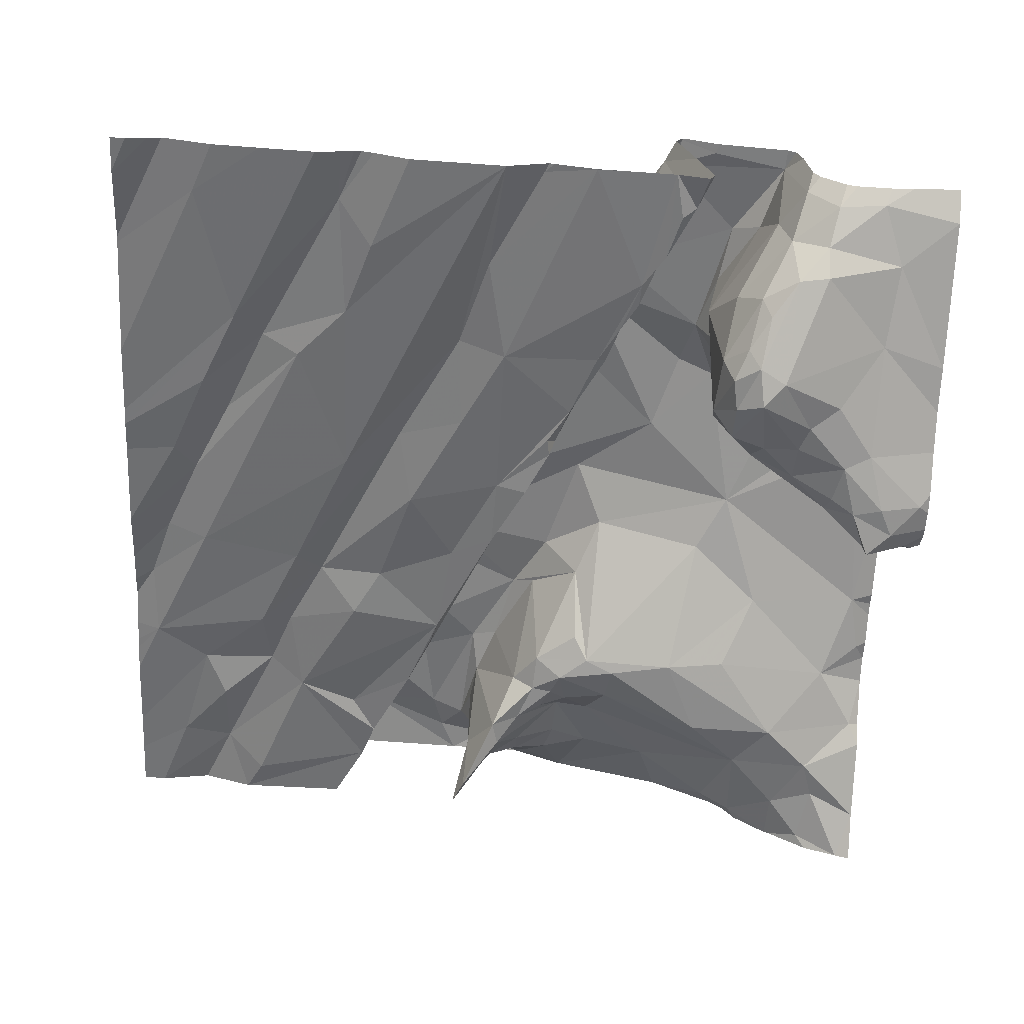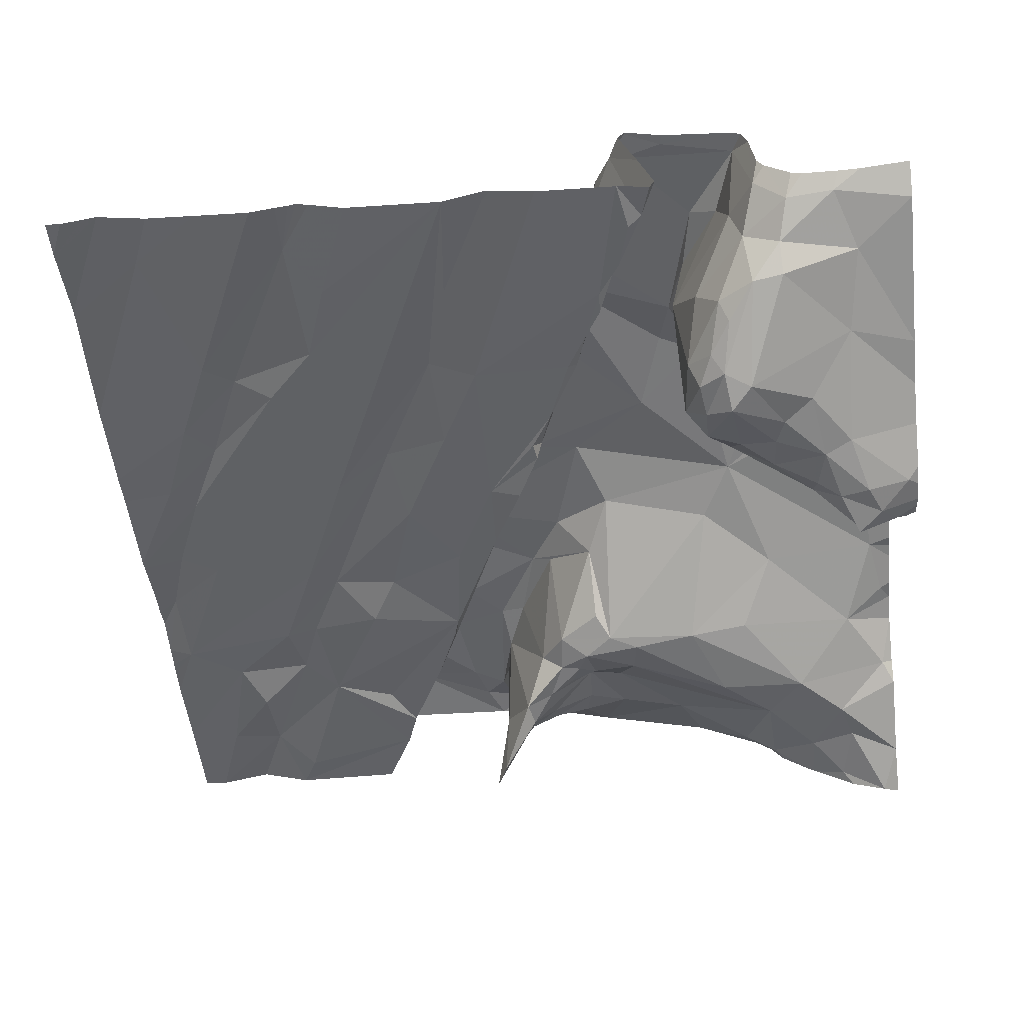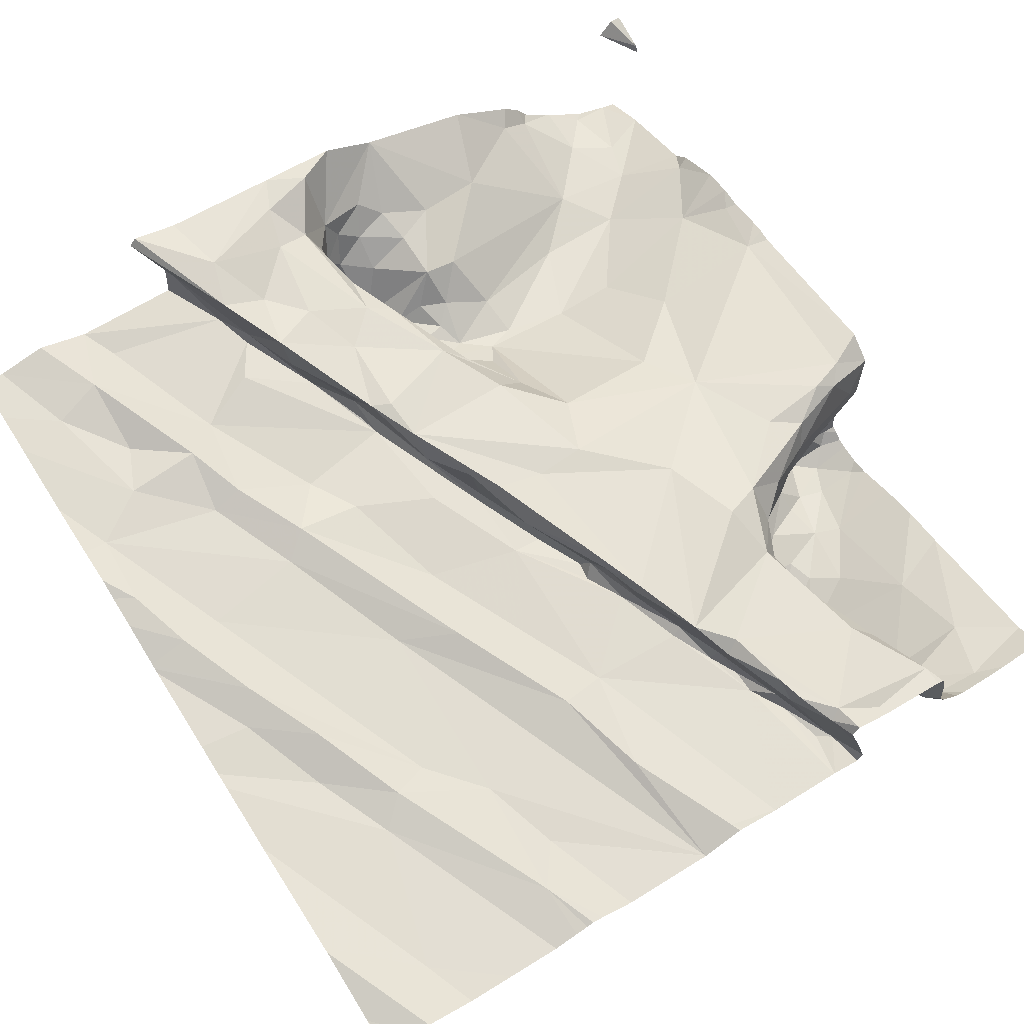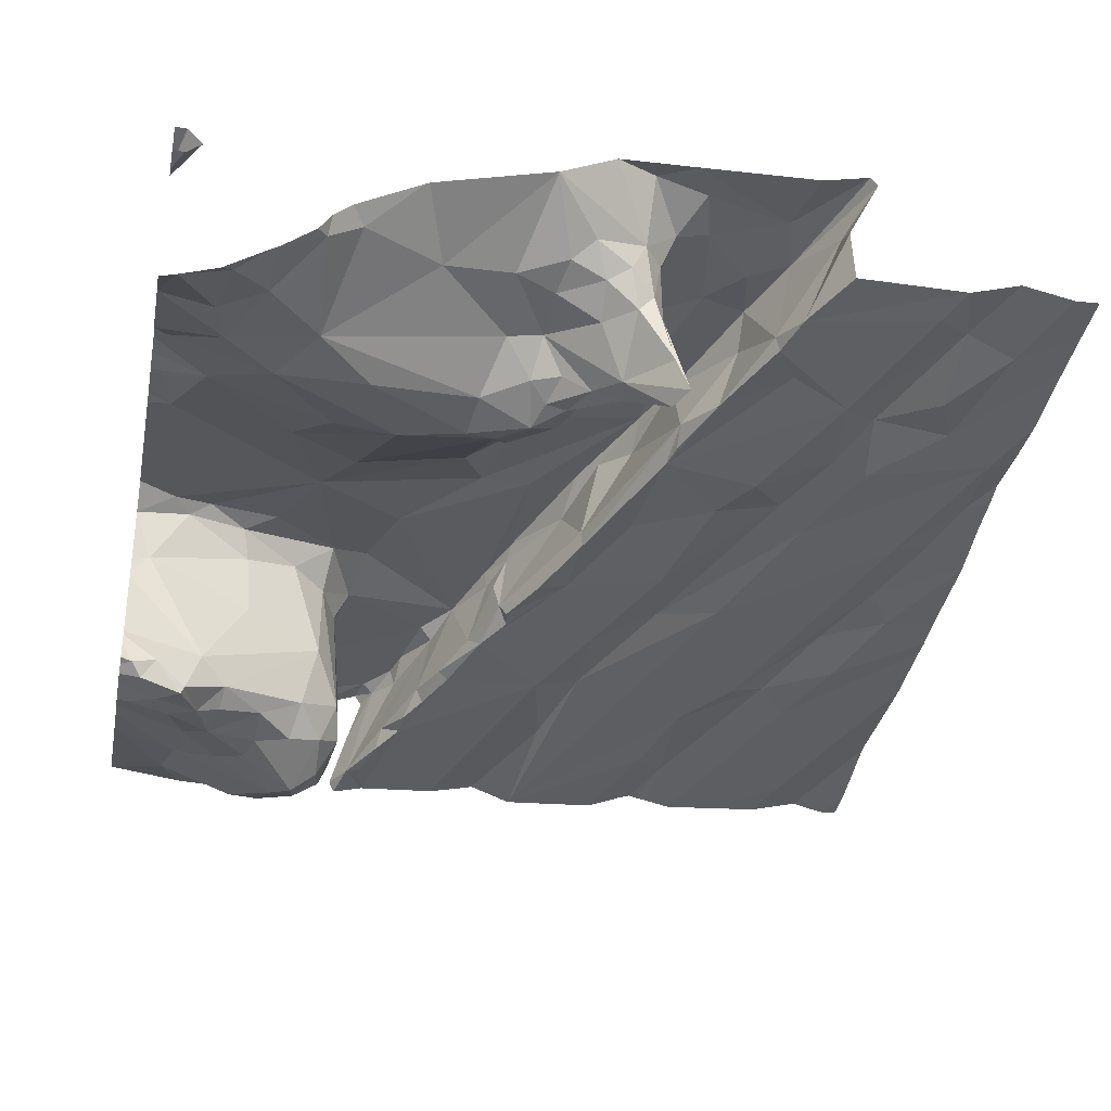
<metadata>
{"format":"obj","ext":"obj","renderer":"f3d","projection":"perspective","resolution":1024,"background":"white","views":[{"elev":-62.4,"azim":-93.2,"up":"+Z"},{"elev":-55.1,"azim":-84.6,"up":"+Z"},{"elev":63.1,"azim":-122.9,"up":"+Z"},{"elev":-31.7,"azim":78.6,"up":"+Z"}]}
</metadata>
<code>
v -28.02 223 502.4
v -28.02 223 502.3
v -28.13 223 502.4
v -28.07 223 502.7
v -28.02 223 502.7
v -28.02 223 502.7
v -29.95 225 502.3
v -30.04 225 502.3
v -29.87 223.1 502.2
v -29.97 223 502.2
v -30.01 223.2 502.2
v -29.68 223.1 502.1
v -29.62 223 502.2
v -29.16 223 502.1
v -29.16 223 502.1
v -29.16 223 502.1
v -29.18 223 502.1
v -29.18 223 502.1
v -29.2 223 502.1
v -29.22 223.1 502
v -29.22 223 502.1
v -29.29 223 502.1
v -29.27 223 502.1
v -29.32 223 502.1
v -29.42 223.1 502.1
v -29.16 223.1 502.1
v -29.16 223 502.2
v -29.21 223 502.5
v -29.19 223.1 502.6
v -29.15 223 502.6
v -29.22 223.2 502.2
v -29.22 223 502.4
v -29.2 223 502.4
v -29.16 223 502.2
v -29.21 223 502.4
v -29.21 223 502.4
v -29.21 223 502.4
v -28.75 223 502.5
v -28.76 223 502.6
v -28.6 223 502.5
v -28.56 223 502.6
v -28.61 223 502.5
v -28.7 223 502.6
v -28.73 223 502.6
v -29.42 223 502.1
v -29.51 223 502.1
v -28.28 223.1 502.4
v -28.33 223 502.5
v -28.39 223 502.5
v -28.38 223 502.5
v -28.49 223 502.5
v -28.54 223.1 502.5
v -28.05 223.3 502.5
v -28.06 223.4 502.6
v -28.02 223.3 502.6
v -28.02 223.5 502.7
v -28.02 223.5 502.7
v -28.39 223.2 502.4
v -28.18 223.6 502.6
v -28.02 223.8 502.8
v -28.14 223.2 502.4
v -28.02 223.2 502.5
v -28.27 223.3 502.4
v -28.05 223.1 502.4
v -28.19 223.1 502.4
v -28.58 223.5 502.4
v -28.59 223.4 502.4
v -28.55 223.7 502.4
v -28.39 223.4 502.4
v -28.02 223 502.7
v -28.02 223 502.7
v -28.11 223 502.7
v -28.46 223.7 502.5
v -28.02 223.2 502.4
v -28.12 223 502.7
v -28.02 223 502.7
v -28.02 223 502.7
v -29.29 223.1 502
v -29.03 223.4 502.6
v -28.75 223.3 502.5
v -28.89 223.5 502.5
v -28.58 223.8 502.4
v -29.39 223.4 502.3
v -29.44 223.5 502.5
v -29.38 223.4 502.5
v -29.31 223.3 502.4
v -29.22 223.6 502.6
v -29.38 223.5 502.6
v -29.24 223.3 502.6
v -29.23 223.1 502.6
v -29.28 223.2 502.6
v -28.92 223.7 502.6
v -28.02 223.3 502.6
v -28.02 223.2 502.5
v -29.68 223.5 502.5
v -29.53 223.5 502.5
v -29.66 223.5 502.3
v -28.02 223.1 502.4
v -28.02 223.1 502.4
v -29.54 223.5 502.6
v -28.02 223.3 502.5
v -29.25 223.2 502.1
v -29.18 223.1 502
v -29.27 223.2 502
v -29.39 223.2 502
v -29.49 223.3 502
v -29.62 223.4 502
v -29.57 223.4 502
v -29.43 223.3 502.1
v -29.34 223.3 502.1
v -29.54 223.2 502.1
v -29.45 223.5 502.2
v -29.68 223.5 502.1
v -29.64 223.5 502.1
v -29.61 223.5 502
v -29.5 223.5 502.1
v -29.31 223.3 502.5
v -29.3 223.2 502.1
v -29.24 223.1 502.6
v -29.37 223.4 502.1
v -29.43 223.4 502.1
v -29.45 223.5 502.1
v -29.54 223.5 502
v -29.41 223.6 502.6
v -29.7 223.7 502.6
v -29.17 223.1 502
v -29.65 223.4 502
v -28.72 225 502.5
v -29.16 225 502.4
v -29.95 225 502.3
v -29.99 223.4 502.5
v -30.01 223.3 502.3
v -29.84 223.4 502.5
v -29.76 223.5 502.2
v -29.79 223.4 502.1
v -29.91 223.4 502.2
v -29.91 223.3 502.2
v -29.85 223.3 502.1
v -29.96 223.6 502.3
v -29.95 225 502.3
v -29.91 223.4 502.3
v -29.76 223.4 502.1
v -29.85 223.3 502.1
v -30 223.3 502.2
v -29.77 225 502.4
v -29.75 225 502.4
v -28.8 225 502.5
v -29.81 223.5 502.5
v -29.97 223.6 502.5
v -30.02 223.5 502.5
v -30.04 223.6 502.5
v -29.46 225 502.4
v -29.99 223.7 502.5
v -28.5 225 502.5
v -28.18 224.1 502.4
v -28.19 224 502.5
v -28.3 224 502.4
v -28.35 223.7 502.6
v -28.2 223.7 502.6
v -28.35 223.8 502.6
v -28.24 223.8 502.6
v -28.39 223.9 502.5
v -28.42 223.8 502.5
v -28.47 223.9 502.5
v -28.52 223.8 502.4
v -28.56 223.9 502.5
v -28.46 223.8 502.5
v -28.38 223.9 502.5
v -28.17 224.1 502.3
v -28.25 223.9 502.5
v -28.15 224 502.6
v -28.17 223.9 502.6
v -28.18 224 502.6
v -28.14 224 502.7
v -28.16 223.8 502.6
v -28.12 223.9 502.7
v -28.47 223.9 502.5
v -28.36 224 502.4
v -28.36 224 502.7
v -28.41 224.5 502.5
v -28.48 224.6 502.5
v -28.1 224.7 502.5
v -28.16 224.4 502.6
v -28.24 224.1 502.5
v -28.46 224.1 502.7
v -28.54 224.1 502.7
v -28.4 224.2 502.8
v -28.1 224.1 502.8
v -28.19 224.1 502.8
v -28.2 224.2 502.8
v -28.07 224 502.8
v -28.35 224.4 502.5
v -28.71 224.2 502.7
v -28.56 224.2 502.5
v -28.46 224.3 502.7
v -28.2 224.1 502.5
v -28.23 224.1 502.3
v -28.26 224.3 502.5
v -28.45 224.2 502.5
v -28.26 224.3 502.6
v -28.27 224.1 502.7
v -28.02 224.4 502.7
v -28.09 224.4 502.7
v -28.2 224 502.7
v -28.02 224.4 502.6
v -28.29 224.4 502.8
v -28.49 224 502.7
v -28.66 224 502.7
v -28.46 224.3 502.8
v -28.02 224.7 502.6
v -28.18 224.7 502.6
v -28.02 223.9 502.8
v -28.31 224.3 502.8
v -28.18 224.3 502.8
v -28.02 224.5 502.9
v -28.02 224.4 502.8
v -28.02 224.5 502.8
v -28.02 224.1 502.8
v -29.36 223.9 502.4
v -29.52 224 502.3
v -29.12 224 502.4
v -29.17 224.4 502.4
v -29.25 224.3 502.4
v -29.54 224.1 502.4
v -28.81 224.3 502.5
v -29.06 224.2 502.4
v -28.8 224.5 502.5
v -29.07 223.8 502.7
v -28.69 224.4 502.5
v -28.65 224.2 502.5
v -28.99 224.1 502.7
v -28.84 224.2 502.7
v -29.06 224 502.7
v -28.88 224.1 502.6
v -29.52 223.8 502.3
v -28.62 224.6 502.5
v -28.85 224.5 502.5
v -28.63 224.6 502.5
v -29.34 223.9 502.5
v -29.26 223.9 502.4
v -29.37 223.9 502.6
v -29.52 224.6 502.4
v -29.58 224.7 502.4
v -29.48 224.5 502.4
v -29.62 223.8 502.6
v -29.31 224.1 502.4
v -29.62 224.4 502.3
v -30.04 224.1 502.2
v -29.62 223.7 502.3
v -29.63 223.7 502.3
v -29.69 223.7 502.3
v -29.74 223.7 502.3
v -29.28 223.9 502.4
v -29.4 223.8 502.4
v -29.52 223.8 502.3
v -29.23 223.9 502.4
v -29.11 224 502.4
v -28.95 224 502.4
v -28.95 224 502.4
v -28.89 224.1 502.4
v -28.78 223.8 502.6
v -28.63 223.8 502.5
v -28.6 224.2 502.5
v -29.16 224 502.6
v -29.34 223.9 502.6
v -28.69 223.9 502.7
v -28.74 224.2 502.7
v -29.08 223.9 502.7
v -28.81 223.9 502.7
v -29.47 223.9 502.6
v -29.45 223.9 502.6
v -29.71 223.8 502.5
v -29.91 224.4 502.3
v -29.81 224.4 502.3
v -29.24 225 502.4
v -29.76 224.1 502.3
v -30.04 223.8 502.3
v -29.88 223.7 502.5
v -29.8 223.7 502.3
v -29.83 223.7 502.3
v -28.43 225 502.5
v -28.93 225 502.5
v -29.93 223.6 502.3
v -30.02 224 502.3
v -29.84 223.7 502.6
v -29.91 223.7 502.6
v -28.58 225 502.5
v -29.28 225 502.4
v -28.91 225 502.5
v -28.02 225 502.6
v -28.67 225 502.5
v -28.94 225 502.5
v -29.92 224.8 502.3
v -28.37 224.7 502.5
v -28.48 224.8 502.5
v -28.22 224.9 502.6
v -28.02 224.8 502.6
v -28.57 224.9 502.5
v -28.02 224.9 502.6
v -28.89 224.8 502.5
v -28.91 224.9 502.5
v -28.75 224.9 502.5
v -29.29 224.7 502.4
v -29.18 224.9 502.4
v -29.1 224.8 502.5
v -29.39 224.8 502.4
v -28.14 225 502.6
v -28.52 225 502.5
v -28.24 225 502.6
v -30.04 223 502.3
v -30.04 223.1 502.2
v -30.04 223.3 502.4
v -30.04 223.3 502.3
v -30.04 223.6 502.2
v -30.04 223.6 502.3
v -30.04 223.1 502.2
v -30.04 223.2 502.2
v -30.04 223.3 502.3
v -30.04 223.2 502.2
v -30.04 223.3 502.5
v -30.04 223.6 502.5
v -30.04 223.5 502.5
v -30.04 223.4 502.5
v -30.04 223.6 502.5
v -30.04 223.6 502.4
v -30.04 223.5 502.5
v -30.04 224.1 502.2
v -30.04 224.3 502.3
v -30.04 224.4 502.3
v -30.04 224.5 502.3
v -30.04 223.6 502.3
v -30.04 223.6 502.3
v -30.04 223.6 502.3
v -30.04 223.6 502.5
v -30.04 223.6 502.3
v -30.04 224.4 502.3
v -30.04 224.4 502.3
v -30.04 224.1 502.2
v -30.04 224 502.2
v -30.04 224 502.2
v -30.04 224.4 502.3
v -30.04 223.9 502.3
v -30.04 223.9 502.3
v -30.04 223.8 502.3
v -30.04 223.8 502.3
v -30.04 224.6 502.3
v -30.04 224.9 502.3
v -30.04 224.9 502.3
v -30.04 225 502.3
v -30.04 224.8 502.3
v -30.04 224.8 502.3
f 2 1 3
f 5 4 6
f 10 9 11
f 310 11 311
f 13 12 9
f 15 14 16
f 16 14 17
f 19 18 20
f 21 20 22
f 17 14 19
f 23 22 24
f 24 22 25
f 27 26 15
f 29 28 30
f 32 31 33
f 34 31 27
f 35 32 33
f 36 32 37
f 39 38 30
f 41 40 42
f 42 40 38
f 43 38 44
f 44 38 39
f 37 32 35
f 45 25 12
f 46 12 13
f 3 47 48
f 50 49 51
f 48 49 50
f 51 52 41
f 54 53 55
f 56 54 57
f 49 47 58
f 60 59 56
f 41 52 40
f 53 61 62
f 63 47 61
f 49 58 52
f 54 59 63
f 65 64 61
f 1 64 65
f 51 49 52
f 63 61 53
f 66 67 58
f 47 65 61
f 66 69 68
f 3 1 65
f 53 54 63
f 47 49 48
f 63 69 58
f 58 47 63
f 3 65 47
f 71 70 72
f 69 63 73
f 61 64 74
f 75 72 76
f 77 75 76
f 69 66 58
f 22 20 78
f 45 12 46
f 29 38 79
f 38 80 79
f 80 38 52
f 82 81 66
f 42 38 43
f 80 81 79
f 81 80 66
f 80 67 66
f 24 25 45
f 84 83 85
f 31 32 86
f 38 40 52
f 58 67 52
f 87 88 79
f 38 29 30
f 90 89 91
f 79 81 92
f 90 29 79
f 57 54 93
f 93 54 55
f 56 59 54
f 94 53 62
f 28 32 36
f 96 95 97
f 98 64 99
f 100 96 84
f 101 53 94
f 55 53 101
f 4 77 6
f 62 61 74
f 74 64 98
f 99 64 1
f 76 72 70
f 14 26 18
f 103 102 104
f 105 25 78
f 104 105 78
f 21 22 23
f 107 106 108
f 105 109 106
f 110 109 105
f 106 111 105
f 97 112 96
f 84 96 112
f 85 83 86
f 111 25 105
f 22 78 25
f 114 113 115
f 97 114 116
f 31 86 83
f 107 111 106
f 25 111 12
f 12 111 107
f 75 77 4
f 32 117 86
f 102 110 118
f 112 83 84
f 116 112 97
f 67 80 52
f 31 26 27
f 33 31 34
f 29 119 28
f 90 79 89
f 88 89 79
f 121 120 122
f 120 102 83
f 91 117 119
f 116 123 122
f 88 100 84
f 119 117 32
f 124 88 87
f 28 119 32
f 85 91 88
f 88 91 89
f 90 119 29
f 88 84 85
f 117 85 86
f 102 31 83
f 88 124 100
f 90 91 119
f 85 117 91
f 104 118 105
f 26 31 103
f 31 102 103
f 26 14 15
f 110 102 120
f 110 120 121
f 126 103 104
f 126 20 18
f 102 118 104
f 104 78 20
f 20 126 104
f 126 18 26
f 126 26 103
f 14 18 19
f 110 121 109
f 19 20 21
f 127 107 108
f 106 109 108
f 123 108 122
f 108 109 121
f 115 116 114
f 112 116 122
f 123 116 115
f 112 120 83
f 120 112 122
f 108 121 122
f 108 123 127
f 127 115 113
f 110 105 118
f 115 127 123
f 100 95 96
f 132 131 312
f 97 95 133
f 114 134 135
f 136 135 134
f 138 137 9
f 12 138 9
f 107 138 12
f 134 141 136
f 127 142 143
f 127 113 142
f 13 9 10
f 132 136 141
f 132 141 131
f 316 144 317
f 144 132 318
f 134 97 141
f 141 133 131
f 144 137 136
f 148 131 133
f 149 151 150
f 133 141 97
f 136 143 135
f 149 150 131
f 149 131 148
f 150 151 321
f 95 148 133
f 100 125 148
f 135 113 114
f 148 95 100
f 135 142 113
f 107 143 138
f 107 127 143
f 137 138 143
f 143 142 135
f 9 137 11
f 137 144 11
f 136 132 144
f 136 137 143
f 323 150 326
f 97 134 114
f 156 155 157
f 158 63 59
f 160 159 161
f 160 162 163
f 165 164 166
f 163 162 167
f 73 63 158
f 164 167 168
f 165 167 164
f 155 169 157
f 161 170 160
f 171 156 172
f 174 173 171
f 172 175 176
f 170 161 172
f 156 170 172
f 171 172 176
f 167 162 168
f 178 177 164
f 177 178 179
f 182 180 183
f 184 179 178
f 178 168 157
f 168 162 160
f 168 178 164
f 186 185 187
f 189 188 190
f 174 191 189
f 159 158 59
f 161 159 175
f 157 168 160
f 160 163 158
f 194 193 195
f 60 176 175
f 159 60 175
f 160 158 159
f 169 155 196
f 68 73 165
f 73 158 163
f 157 170 156
f 73 68 69
f 169 196 184
f 169 197 157
f 178 197 184
f 73 163 165
f 163 167 165
f 155 156 173
f 198 192 199
f 200 198 199
f 183 198 200
f 170 157 160
f 176 174 171
f 173 156 171
f 199 195 200
f 184 196 173
f 173 196 155
f 161 175 172
f 201 179 184
f 203 202 183
f 183 200 203
f 159 59 60
f 184 204 201
f 202 205 183
f 206 203 200
f 201 204 189
f 207 185 208
f 195 209 200
f 180 192 198
f 210 182 183
f 183 205 210
f 198 183 180
f 181 180 211
f 197 169 184
f 187 209 186
f 189 190 185
f 212 191 174
f 190 187 185
f 174 189 204
f 185 207 179
f 185 179 189
f 190 213 187
f 209 187 213
f 209 206 200
f 214 213 190
f 215 214 216
f 188 214 190
f 206 215 217
f 212 174 60
f 188 191 218
f 206 214 215
f 173 174 204
f 179 207 177
f 193 209 195
f 206 209 213
f 206 213 214
f 199 194 195
f 179 201 189
f 60 174 176
f 191 188 189
f 217 203 206
f 184 173 204
f 197 178 157
f 166 164 177
f 220 219 221
f 223 222 224
f 226 225 227
f 228 87 79
f 92 81 82
f 185 186 208
f 225 229 227
f 229 225 230
f 232 231 233
f 232 234 231
f 220 235 219
f 240 239 241
f 209 193 186
f 218 214 188
f 216 214 218
f 202 203 217
f 191 212 218
f 124 87 245
f 224 220 246
f 223 246 226
f 222 247 248
f 250 249 251
f 252 251 249
f 240 253 219
f 220 252 235
f 254 219 255
f 235 252 249
f 221 256 257
f 256 240 257
f 230 180 229
f 224 246 223
f 259 258 257
f 246 220 221
f 219 254 240
f 240 256 253
f 219 253 221
f 253 256 221
f 260 226 221
f 222 244 247
f 66 68 82
f 224 222 248
f 166 82 165
f 257 240 259
f 165 82 68
f 92 82 261
f 262 166 261
f 258 260 221
f 259 234 194
f 199 192 230
f 166 262 82
f 194 263 230
f 230 263 199
f 264 259 240
f 258 259 194
f 230 225 260
f 82 262 261
f 92 228 79
f 240 241 264
f 226 260 225
f 192 180 230
f 265 233 264
f 194 199 263
f 193 194 234
f 193 234 232
f 266 177 207
f 208 186 267
f 233 231 264
f 166 177 266
f 268 228 232
f 228 269 232
f 268 233 265
f 223 226 227
f 233 268 232
f 166 266 261
f 259 231 234
f 238 237 227
f 227 229 236
f 227 236 238
f 230 258 194
f 227 237 223
f 229 180 236
f 241 239 254
f 124 245 100
f 270 245 87
f 241 271 270
f 254 271 241
f 245 270 271
f 255 250 254
f 269 208 232
f 266 208 261
f 87 228 268
f 241 265 264
f 87 268 270
f 268 265 270
f 270 265 241
f 92 269 228
f 250 272 245
f 273 247 242
f 180 181 236
f 222 223 237
f 250 245 254
f 244 242 247
f 193 267 186
f 232 208 267
f 231 259 264
f 240 254 239
f 232 267 193
f 245 271 254
f 208 266 207
f 269 261 208
f 260 258 230
f 245 125 100
f 221 257 258
f 235 255 219
f 250 255 249
f 255 235 249
f 269 92 261
f 246 221 226
f 327 274 328
f 220 276 277
f 139 153 278
f 139 279 280
f 279 272 250
f 243 273 242
f 153 139 315
f 329 243 330
f 283 280 332
f 252 220 277
f 248 284 276
f 220 224 276
f 252 280 279
f 279 251 252
f 272 279 139
f 278 272 139
f 284 277 276
f 247 274 248
f 285 278 286
f 251 279 250
f 151 153 324
f 149 148 125
f 331 283 333
f 278 153 286
f 149 285 286
f 332 252 335
f 125 285 149
f 153 151 149
f 149 286 153
f 125 245 272
f 285 125 272
f 273 274 247
f 277 284 343
f 284 248 339
f 328 273 337
f 330 293 346
f 139 280 283
f 285 272 278
f 335 277 345
f 248 276 224
f 295 294 296
f 297 211 210
f 297 299 211
f 182 210 211
f 181 211 294
f 181 294 295
f 211 296 294
f 295 296 307
f 298 295 309
f 211 299 296
f 307 299 290
f 295 238 181
f 182 211 180
f 238 236 181
f 300 237 298
f 301 300 302
f 305 304 303
f 242 244 303
f 305 301 289
f 237 238 298
f 295 298 238
f 304 305 282
f 298 302 300
f 302 298 287
f 300 222 237
f 300 301 305
f 243 306 275
f 304 306 303
f 305 244 300
f 300 244 222
f 303 306 242
f 243 242 306
f 275 304 129
f 147 302 128
f 305 303 244
f 293 243 288
f 348 347 7
f 8 349 130
f 130 349 140
f 347 293 146
f 310 10 11
f 311 11 316
f 140 348 7
f 312 131 320
f 313 132 312
f 7 347 145
f 314 139 331
f 315 139 314
f 316 11 144
f 145 347 146
f 317 144 319
f 318 132 313
f 319 144 318
f 146 293 152
f 320 131 323
f 152 293 288
f 321 151 334
f 322 150 321
f 128 302 291
f 323 131 150
f 324 153 325
f 147 301 302
f 325 153 315
f 326 150 322
f 327 248 274
f 129 304 292
f 328 274 273
f 329 273 243
f 288 243 275
f 275 306 304
f 330 243 293
f 331 139 283
f 332 280 252
f 333 283 332
f 291 302 287
f 334 151 324
f 292 304 282
f 335 252 277
f 336 273 341
f 337 273 336
f 282 305 289
f 338 248 327
f 289 301 147
f 339 248 340
f 340 248 338
f 341 273 329
f 154 298 281
f 342 284 339
f 343 284 342
f 344 277 343
f 281 298 309
f 345 277 344
f 309 295 307
f 346 293 351
f 307 296 299
f 349 348 140
f 308 298 154
f 350 293 347
f 351 293 350
f 287 298 308

</code>
